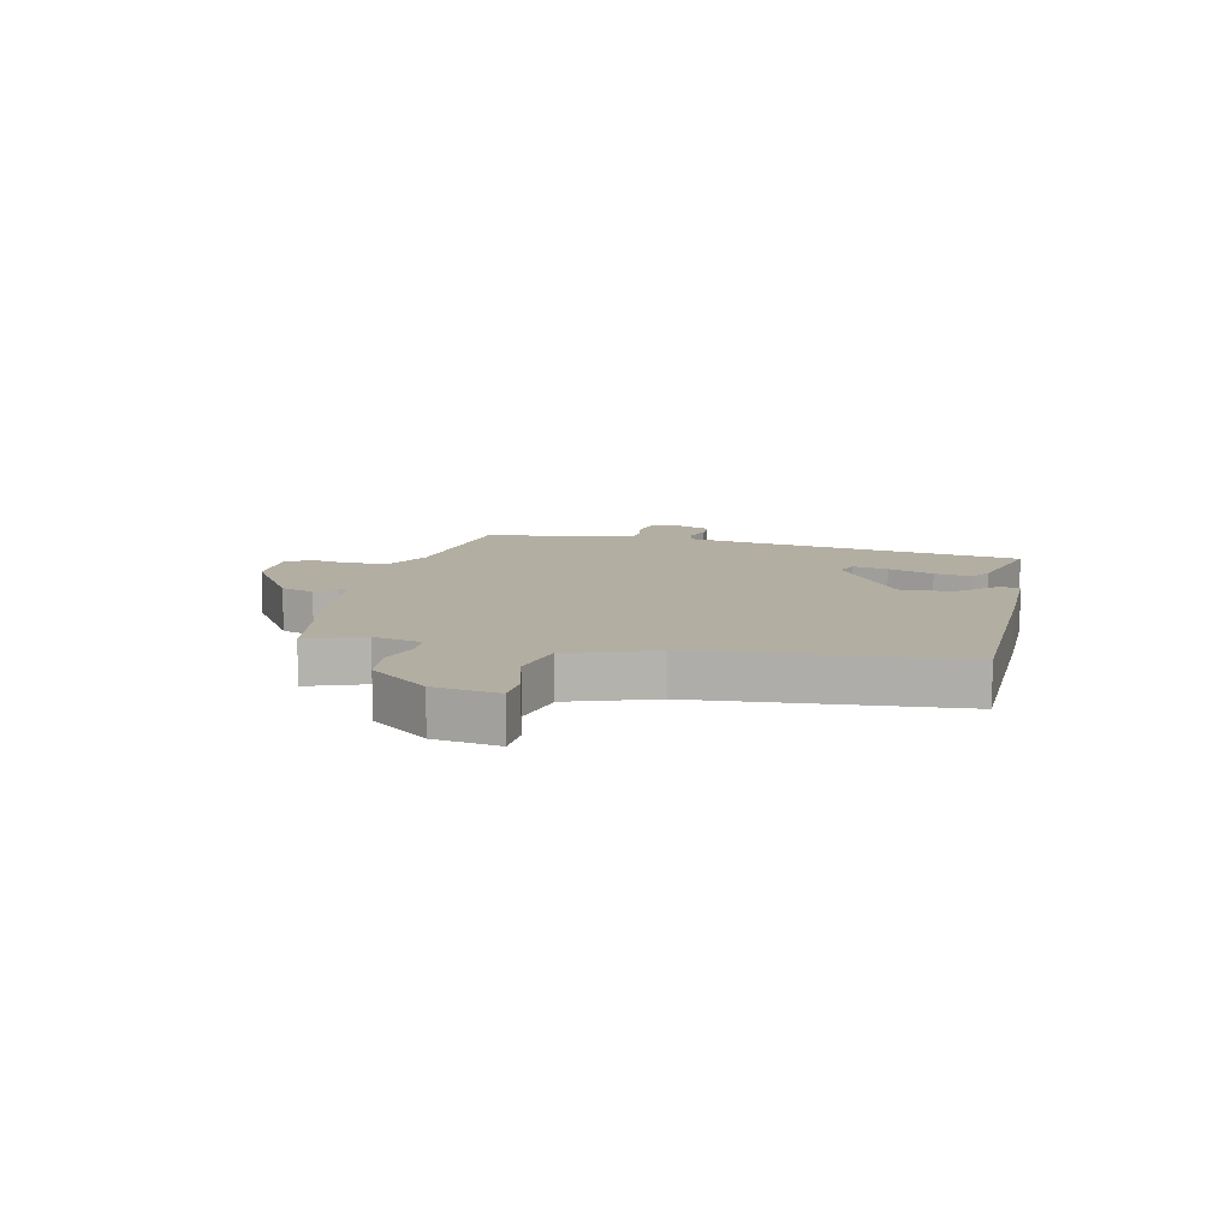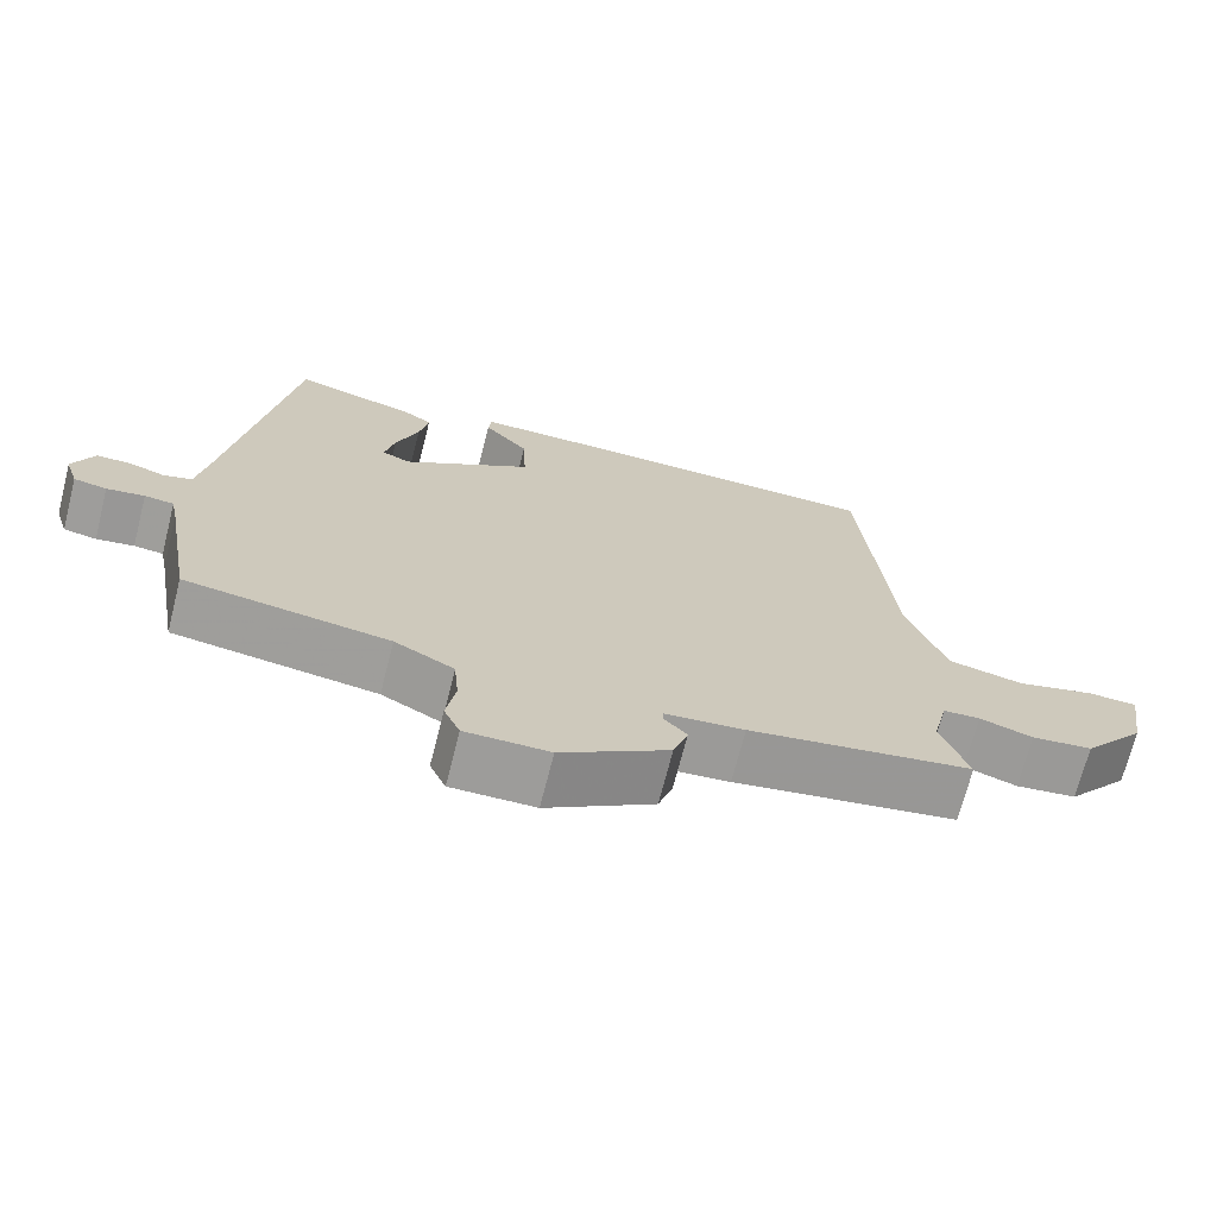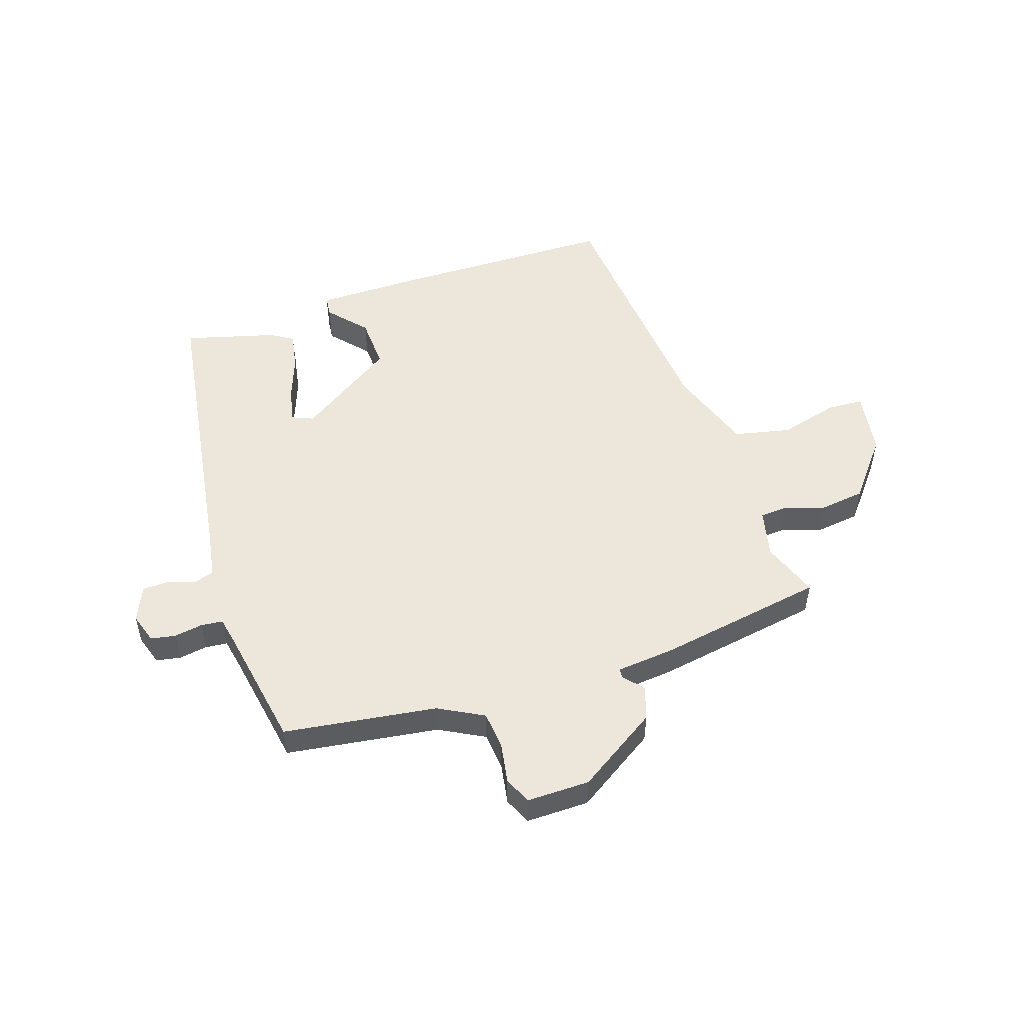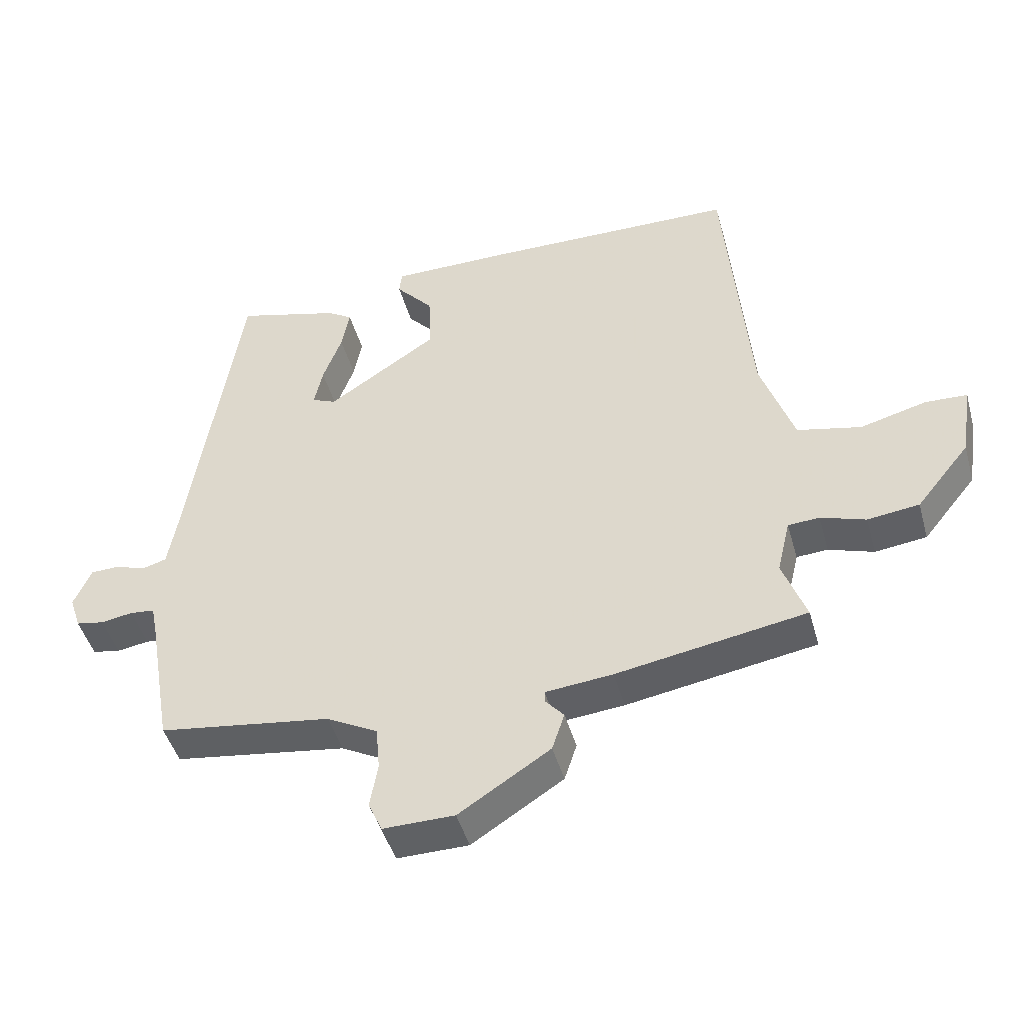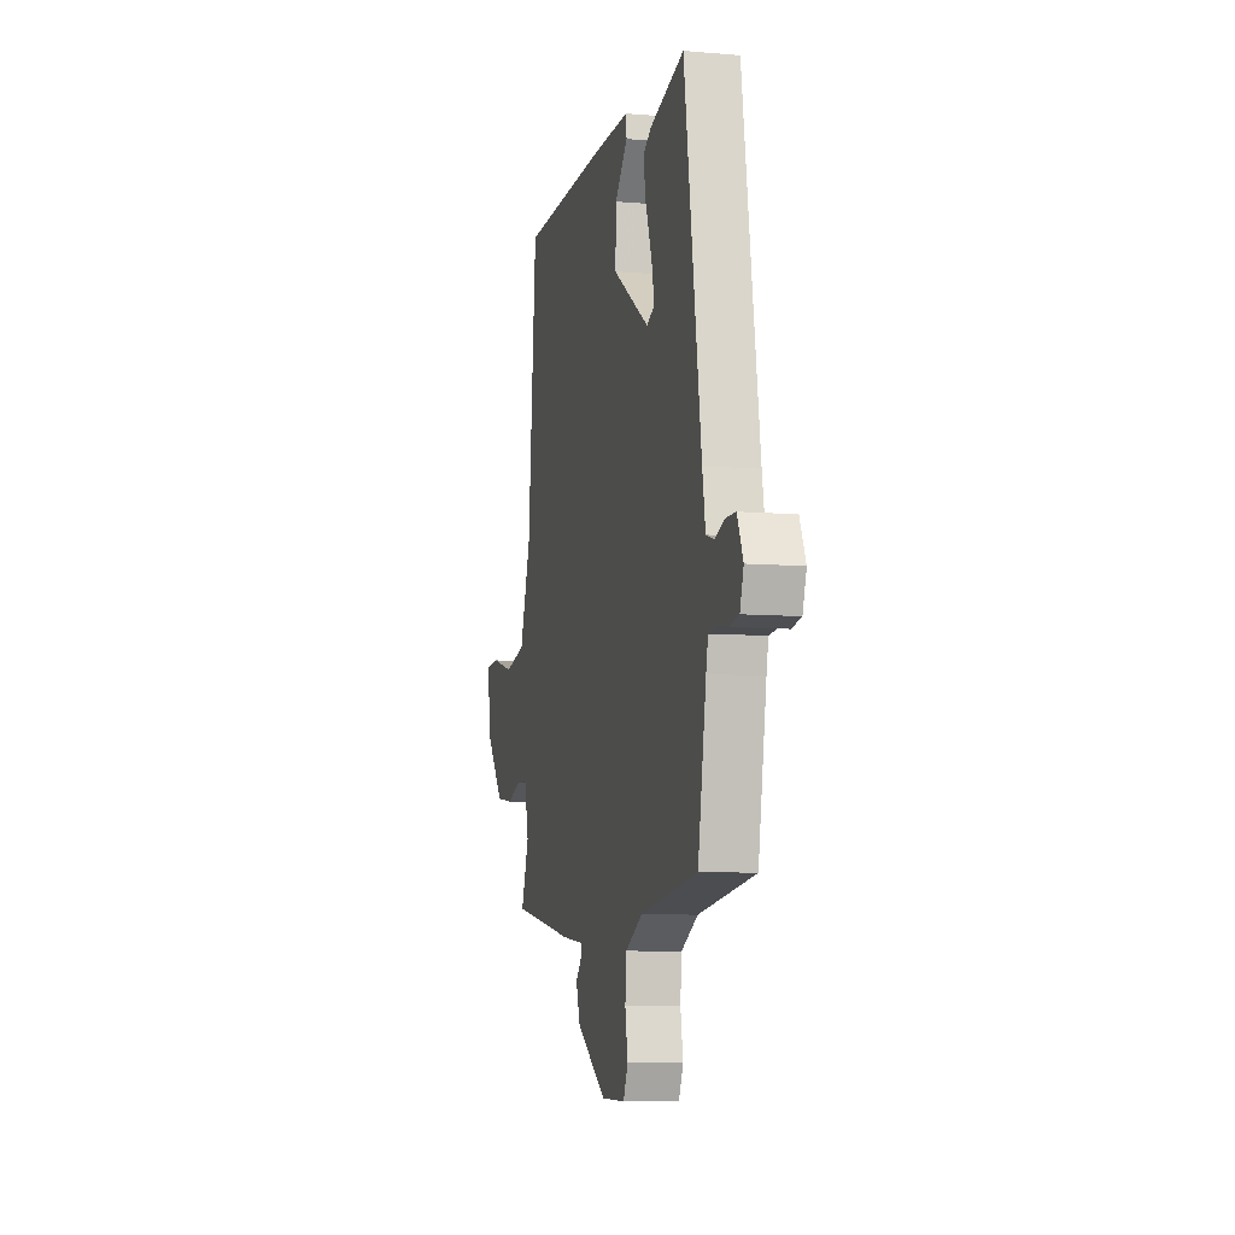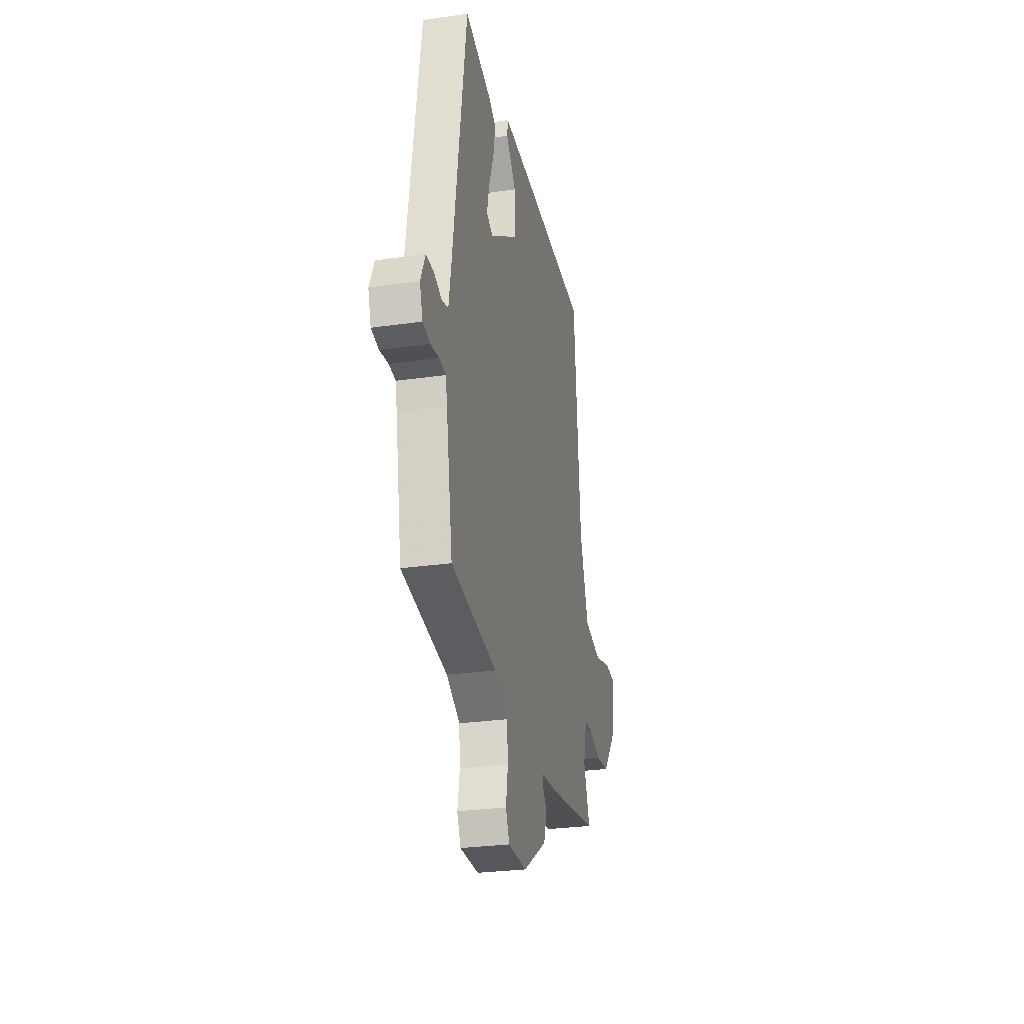
<metadata>
{"format":"obj","ext":"obj","renderer":"f3d","projection":"perspective","resolution":1024,"background":"white","views":[{"elev":10.8,"azim":-77.3,"up":"+Y"},{"elev":-70.3,"azim":165.7,"up":"+Z"},{"elev":51.6,"azim":161.5,"up":"+Y"},{"elev":-45.9,"azim":-164.5,"up":"+Z"},{"elev":-8.0,"azim":76.7,"up":"+Z"},{"elev":-28.1,"azim":102.2,"up":"+Z"}]}
</metadata>
<code>
v -0.495 0.07 -0.465
v -0.459 0.07 -0.366
v -0.479 0.07 -0.282
v -0.527 0.07 -0.279
v -0.596 0.07 -0.302
v -0.675 0.07 -0.292
v -0.757 0.07 -0.191
v -0.775 0.07 -0.078
v -0.711 0.07 -0.075
v -0.609 0.07 -0.102
v -0.511 0.07 -0.08
v -0.46 0.07 0.07
v -0.422 0.07 0.519
v -0.033 0.07 0.526
v 0.152 0.07 0.526
v 0.156 0.07 0.491
v 0.098 0.07 0.425
v 0.094 0.07 0.333
v 0.263 0.07 0.221
v 0.3 0.07 0.237
v 0.287 0.07 0.298
v 0.258 0.07 0.377
v 0.246 0.07 0.442
v 0.284 0.07 0.466
v 0.443 0.07 0.51
v 0.521 0.07 -0.004
v 0.535 0.07 -0.085
v 0.572 0.07 -0.096
v 0.619 0.07 -0.08
v 0.663 0.07 -0.081
v 0.69 0.07 -0.142
v 0.673 0.07 -0.194
v 0.63 0.07 -0.202
v 0.581 0.07 -0.194
v 0.543 0.07 -0.198
v 0.534 0.07 -0.242
v 0.496 0.07 -0.46
v 0.231 0.07 -0.498
v 0.153 0.07 -0.54
v 0.147 0.07 -0.607
v 0.159 0.07 -0.676
v 0.138 0.07 -0.723
v 0.029 0.07 -0.722
v -0.111 0.07 -0.632
v -0.13 0.07 -0.574
v -0.101 0.07 -0.541
v -0.101 0.07 -0.524
v -0.204 0.07 -0.514
v -0.495 0 -0.465
v -0.459 0 -0.366
v -0.479 0 -0.282
v -0.527 0 -0.279
v -0.596 0 -0.302
v -0.675 0 -0.292
v -0.757 0 -0.191
v -0.775 0 -0.078
v -0.711 0 -0.075
v -0.609 0 -0.102
v -0.511 0 -0.08
v -0.46 0 0.07
v -0.422 0 0.519
v -0.033 0 0.526
v 0.152 0 0.526
v 0.156 0 0.491
v 0.098 0 0.425
v 0.094 0 0.333
v 0.263 0 0.221
v 0.3 0 0.237
v 0.287 0 0.298
v 0.258 0 0.377
v 0.246 0 0.442
v 0.284 0 0.466
v 0.443 0 0.51
v 0.521 0 -0.004
v 0.535 0 -0.085
v 0.572 0 -0.096
v 0.619 0 -0.08
v 0.663 0 -0.081
v 0.69 0 -0.142
v 0.673 0 -0.194
v 0.63 0 -0.202
v 0.581 0 -0.194
v 0.543 0 -0.198
v 0.534 0 -0.242
v 0.496 0 -0.46
v 0.231 0 -0.498
v 0.153 0 -0.54
v 0.147 0 -0.607
v 0.159 0 -0.676
v 0.138 0 -0.723
v 0.029 0 -0.722
v -0.111 0 -0.632
v -0.13 0 -0.574
v -0.101 0 -0.541
v -0.101 0 -0.524
v -0.204 0 -0.514
f 47 48 1 2
f 43 44 45 46
f 43 46 47
f 40 41 42 43
f 39 40 43 47
f 38 39 47 2
f 36 37 38 2
f 31 32 33 34
f 31 34 35
f 28 29 30 31
f 27 28 31 35
f 26 27 35 36
f 21 22 23 24
f 20 21 24 25
f 14 15 16 17
f 12 13 14 17
f 11 12 17 18
f 7 8 9 10
f 7 10 11
f 4 5 6 7
f 3 4 7 11
f 20 25 26 36
f 19 20 36 2
f 11 18 19
f 2 3 11 19
f 50 49 96 95
f 94 93 92 91
f 95 94 91
f 91 90 89 88
f 95 91 88 87
f 50 95 87 86
f 50 86 85 84
f 82 81 80 79
f 83 82 79
f 79 78 77 76
f 83 79 76 75
f 84 83 75 74
f 72 71 70 69
f 73 72 69 68
f 65 64 63 62
f 65 62 61 60
f 66 65 60 59
f 58 57 56 55
f 59 58 55
f 55 54 53 52
f 59 55 52 51
f 84 74 73 68
f 50 84 68 67
f 67 66 59
f 67 59 51 50
f 1 49 50 2
f 2 50 51 3
f 3 51 52 4
f 4 52 53 5
f 5 53 54 6
f 6 54 55 7
f 7 55 56 8
f 8 56 57 9
f 9 57 58 10
f 10 58 59 11
f 11 59 60 12
f 12 60 61 13
f 13 61 62 14
f 14 62 63 15
f 15 63 64 16
f 16 64 65 17
f 17 65 66 18
f 18 66 67 19
f 19 67 68 20
f 20 68 69 21
f 21 69 70 22
f 22 70 71 23
f 23 71 72 24
f 24 72 73 25
f 25 73 74 26
f 26 74 75 27
f 27 75 76 28
f 28 76 77 29
f 29 77 78 30
f 30 78 79 31
f 31 79 80 32
f 32 80 81 33
f 33 81 82 34
f 34 82 83 35
f 35 83 84 36
f 36 84 85 37
f 37 85 86 38
f 38 86 87 39
f 39 87 88 40
f 40 88 89 41
f 41 89 90 42
f 42 90 91 43
f 43 91 92 44
f 44 92 93 45
f 45 93 94 46
f 46 94 95 47
f 47 95 96 48
f 48 96 49 1

</code>
